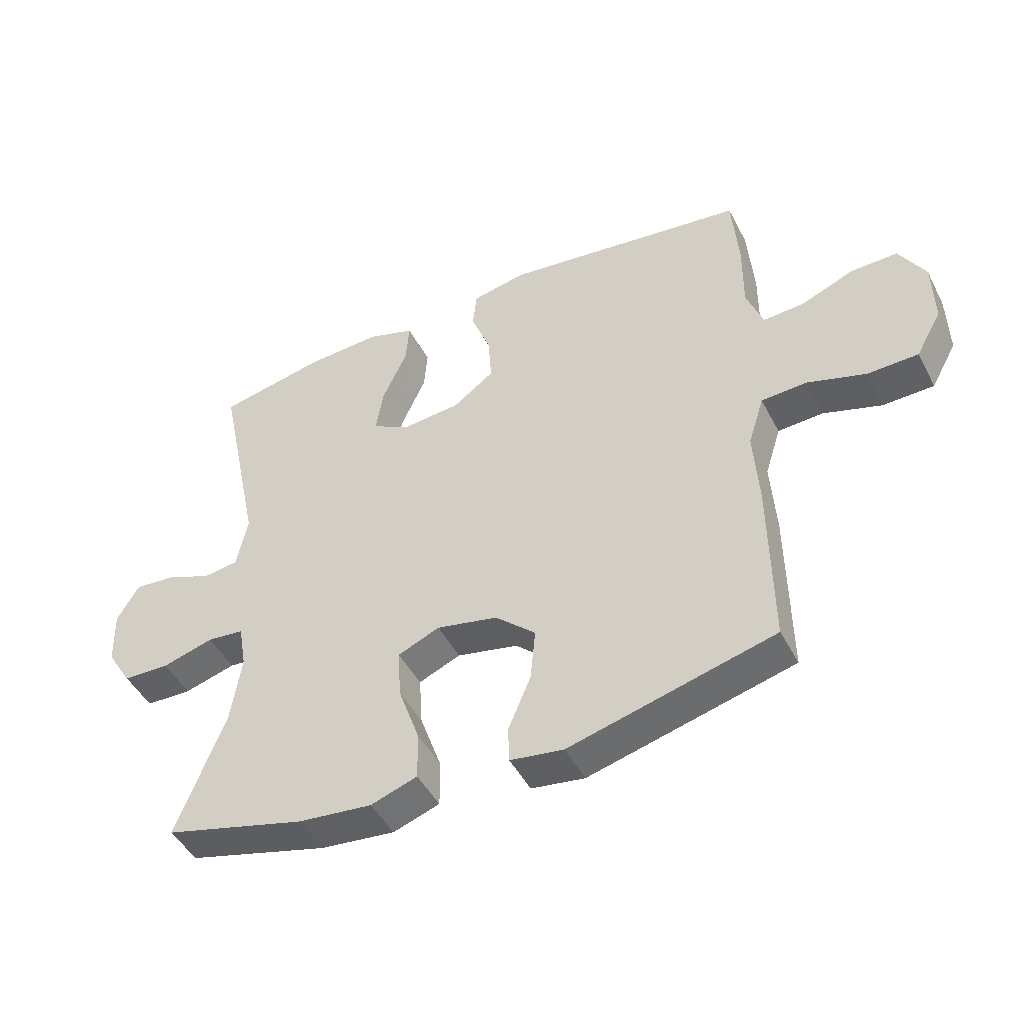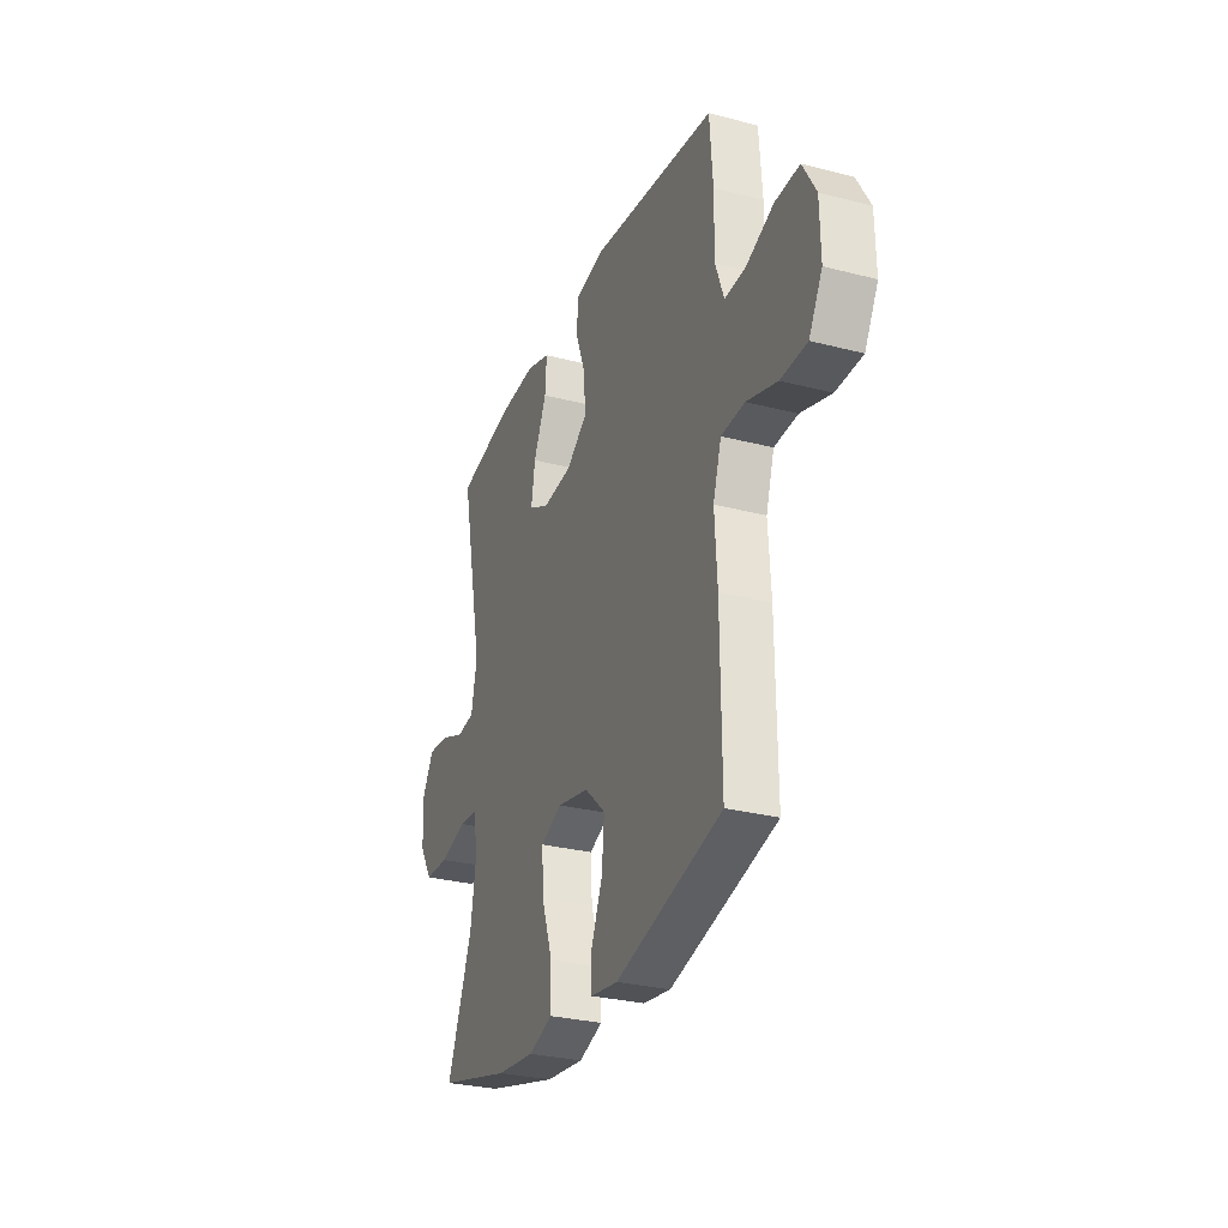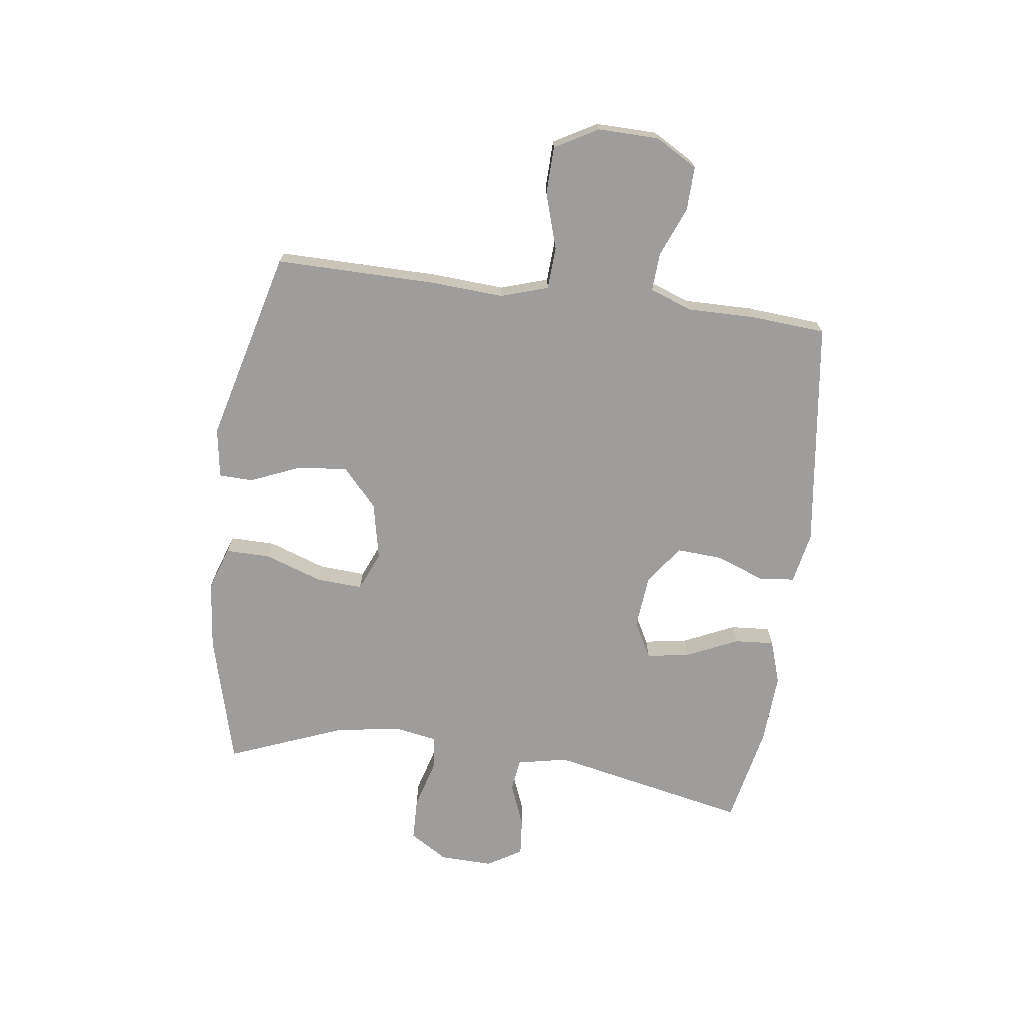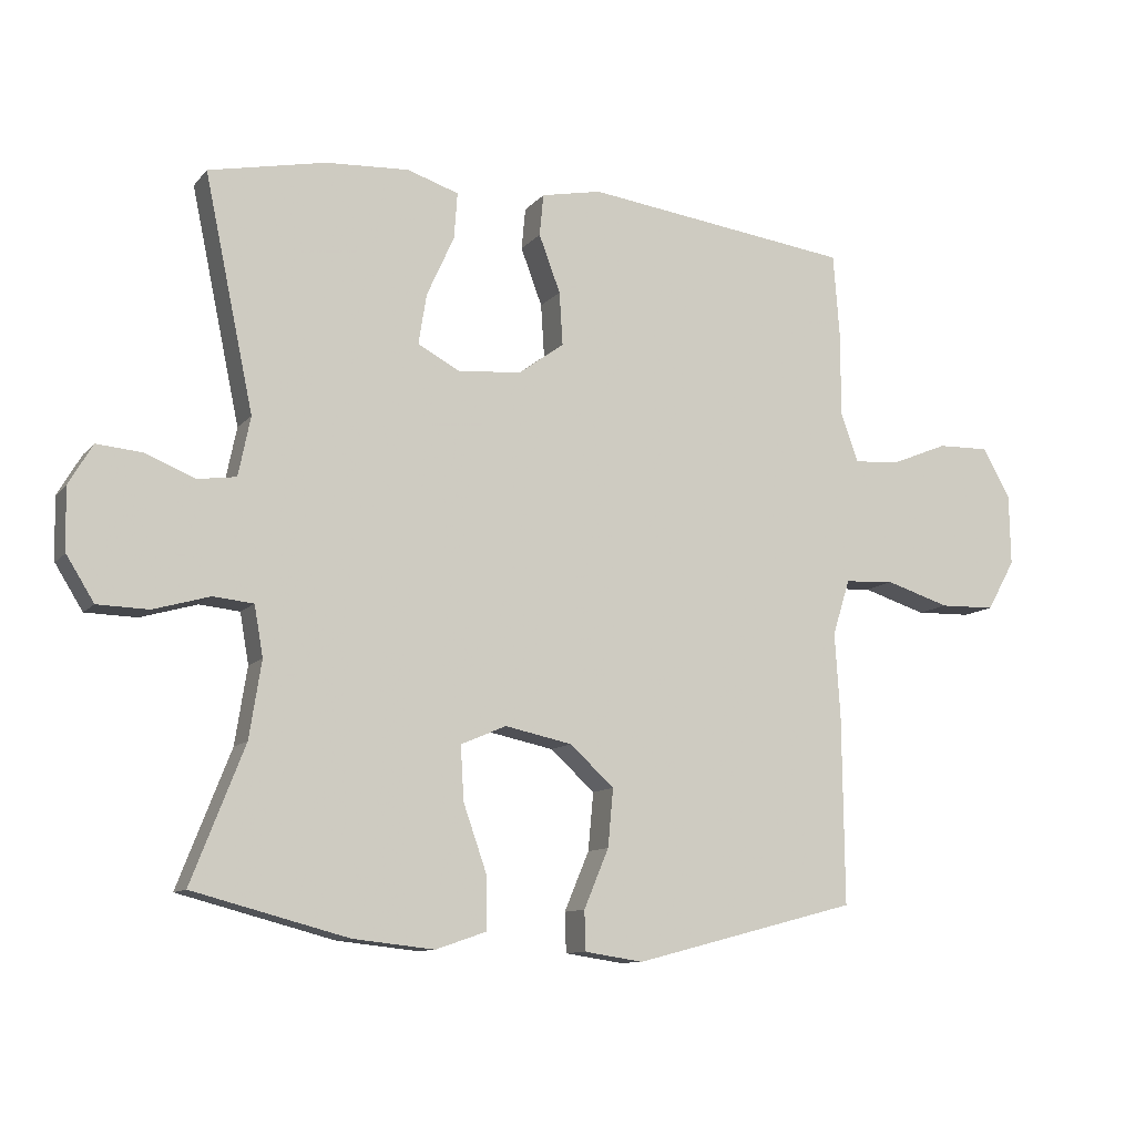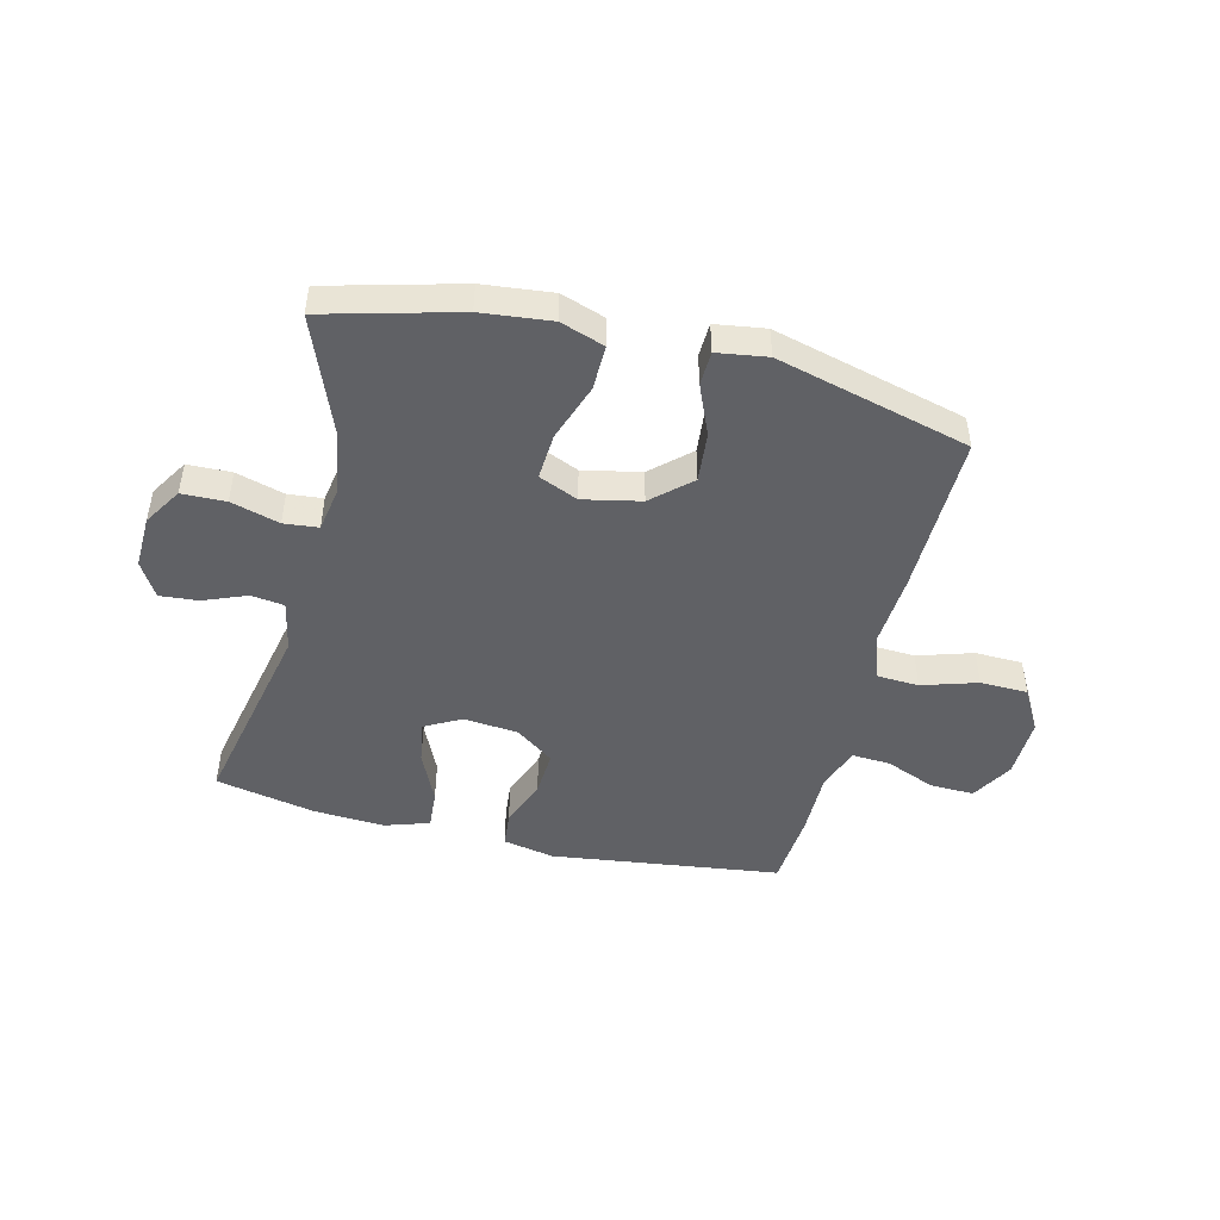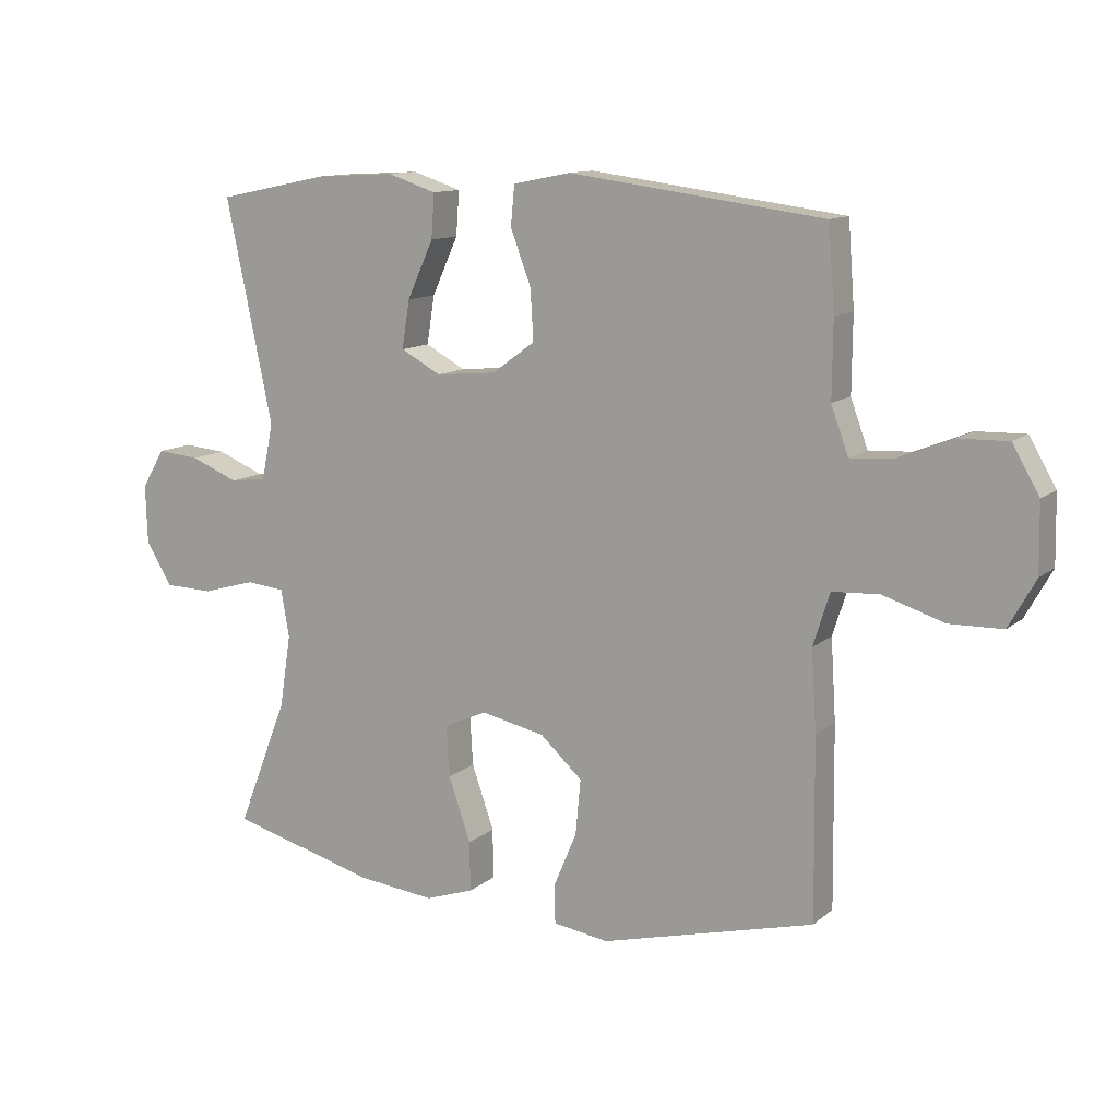
<metadata>
{"format":"obj","ext":"obj","renderer":"f3d","projection":"perspective","resolution":1024,"background":"white","views":[{"elev":-46.7,"azim":-153.6,"up":"+Z"},{"elev":-29.0,"azim":-111.1,"up":"+Z"},{"elev":-70.6,"azim":-97.5,"up":"+Y"},{"elev":-10.7,"azim":156.6,"up":"+Z"},{"elev":-47.1,"azim":166.1,"up":"+Y"},{"elev":11.9,"azim":-150.9,"up":"+Z"}]}
</metadata>
<code>
v 0.5 0.07 -0.5
v 0.269 0.07 -0.561
v 0.148 0.07 -0.574
v 0.072 0.07 -0.548
v 0.073 0.07 -0.47
v 0.108 0.07 -0.37
v 0.113 0.07 -0.289
v 0.045 0.07 -0.26
v -0.055 0.07 -0.281
v -0.121 0.07 -0.341
v -0.113 0.07 -0.427
v -0.076 0.07 -0.515
v -0.078 0.07 -0.574
v -0.165 0.07 -0.587
v -0.5 0.07 -0.5
v -0.497 0.07 -0.219
v -0.489 0.07 -0.093
v -0.515 0.07 -0.011
v -0.589 0.07 -0.007
v -0.685 0.07 -0.037
v -0.768 0.07 -0.035
v -0.81 0.07 0.04
v -0.808 0.07 0.146
v -0.766 0.07 0.219
v -0.689 0.07 0.217
v -0.603 0.07 0.182
v -0.536 0.07 0.178
v -0.509 0.07 0.252
v -0.51 0.07 0.37
v -0.5 0.07 0.5
v -0.101 0.07 0.552
v -0.011 0.07 0.534
v -0.005 0.07 0.472
v -0.037 0.07 0.387
v -0.042 0.07 0.308
v 0.025 0.07 0.259
v 0.12 0.07 0.25
v 0.183 0.07 0.284
v 0.171 0.07 0.359
v 0.13 0.07 0.449
v 0.125 0.07 0.518
v 0.202 0.07 0.543
v 0.326 0.07 0.536
v 0.5 0.07 0.5
v 0.427 0.07 0.153
v 0.445 0.07 0.065
v 0.502 0.07 0.057
v 0.577 0.07 0.087
v 0.644 0.07 0.093
v 0.68 0.07 0.032
v 0.677 0.07 -0.06
v 0.636 0.07 -0.126
v 0.56 0.07 -0.128
v 0.476 0.07 -0.104
v 0.416 0.07 -0.11
v 0.403 0.07 -0.185
v 0.421 0.07 -0.299
v 0.5 0 -0.5
v 0.269 0 -0.561
v 0.148 0 -0.574
v 0.072 0 -0.548
v 0.073 0 -0.47
v 0.108 0 -0.37
v 0.113 0 -0.289
v 0.045 0 -0.26
v -0.055 0 -0.281
v -0.121 0 -0.341
v -0.113 0 -0.427
v -0.076 0 -0.515
v -0.078 0 -0.574
v -0.165 0 -0.587
v -0.5 0 -0.5
v -0.497 0 -0.219
v -0.489 0 -0.093
v -0.515 0 -0.011
v -0.589 0 -0.007
v -0.685 0 -0.037
v -0.768 0 -0.035
v -0.81 0 0.04
v -0.808 0 0.146
v -0.766 0 0.219
v -0.689 0 0.217
v -0.603 0 0.182
v -0.536 0 0.178
v -0.509 0 0.252
v -0.51 0 0.37
v -0.5 0 0.5
v -0.101 0 0.552
v -0.011 0 0.534
v -0.005 0 0.472
v -0.037 0 0.387
v -0.042 0 0.308
v 0.025 0 0.259
v 0.12 0 0.25
v 0.183 0 0.284
v 0.171 0 0.359
v 0.13 0 0.449
v 0.125 0 0.518
v 0.202 0 0.543
v 0.326 0 0.536
v 0.5 0 0.5
v 0.427 0 0.153
v 0.445 0 0.065
v 0.502 0 0.057
v 0.577 0 0.087
v 0.644 0 0.093
v 0.68 0 0.032
v 0.677 0 -0.06
v 0.636 0 -0.126
v 0.56 0 -0.128
v 0.476 0 -0.104
v 0.416 0 -0.11
v 0.403 0 -0.185
v 0.421 0 -0.299
f 51 52 53 54
f 51 54 55
f 50 51 55
f 47 48 49 50
f 46 47 50 55
f 45 46 55 56
f 43 44 45
f 42 43 45 56
f 39 40 41 42
f 38 39 42 56
f 31 32 33 34
f 31 34 35
f 28 29 30 31
f 27 28 31 35
f 23 24 25 26
f 23 26 27
f 22 23 27
f 19 20 21 22
f 18 19 22 27
f 17 18 27 35
f 11 12 13 14
f 10 11 14 15
f 9 10 15 16
f 3 4 5 6
f 3 6 7
f 57 1 2 3
f 57 3 7
f 37 38 56 57
f 36 37 57 7
f 35 36 7 8
f 16 17 35
f 8 9 16 35
f 111 110 109 108
f 112 111 108
f 112 108 107
f 107 106 105 104
f 112 107 104 103
f 113 112 103 102
f 102 101 100
f 113 102 100 99
f 99 98 97 96
f 113 99 96 95
f 91 90 89 88
f 92 91 88
f 88 87 86 85
f 92 88 85 84
f 83 82 81 80
f 84 83 80
f 84 80 79
f 79 78 77 76
f 84 79 76 75
f 92 84 75 74
f 71 70 69 68
f 72 71 68 67
f 73 72 67 66
f 63 62 61 60
f 64 63 60
f 60 59 58 114
f 64 60 114
f 114 113 95 94
f 64 114 94 93
f 65 64 93 92
f 92 74 73
f 92 73 66 65
f 1 58 59 2
f 2 59 60 3
f 3 60 61 4
f 4 61 62 5
f 5 62 63 6
f 6 63 64 7
f 7 64 65 8
f 8 65 66 9
f 9 66 67 10
f 10 67 68 11
f 11 68 69 12
f 12 69 70 13
f 13 70 71 14
f 14 71 72 15
f 15 72 73 16
f 16 73 74 17
f 17 74 75 18
f 18 75 76 19
f 19 76 77 20
f 20 77 78 21
f 21 78 79 22
f 22 79 80 23
f 23 80 81 24
f 24 81 82 25
f 25 82 83 26
f 26 83 84 27
f 27 84 85 28
f 28 85 86 29
f 29 86 87 30
f 30 87 88 31
f 31 88 89 32
f 32 89 90 33
f 33 90 91 34
f 34 91 92 35
f 35 92 93 36
f 36 93 94 37
f 37 94 95 38
f 38 95 96 39
f 39 96 97 40
f 40 97 98 41
f 41 98 99 42
f 42 99 100 43
f 43 100 101 44
f 44 101 102 45
f 45 102 103 46
f 46 103 104 47
f 47 104 105 48
f 48 105 106 49
f 49 106 107 50
f 50 107 108 51
f 51 108 109 52
f 52 109 110 53
f 53 110 111 54
f 54 111 112 55
f 55 112 113 56
f 56 113 114 57
f 57 114 58 1

</code>
